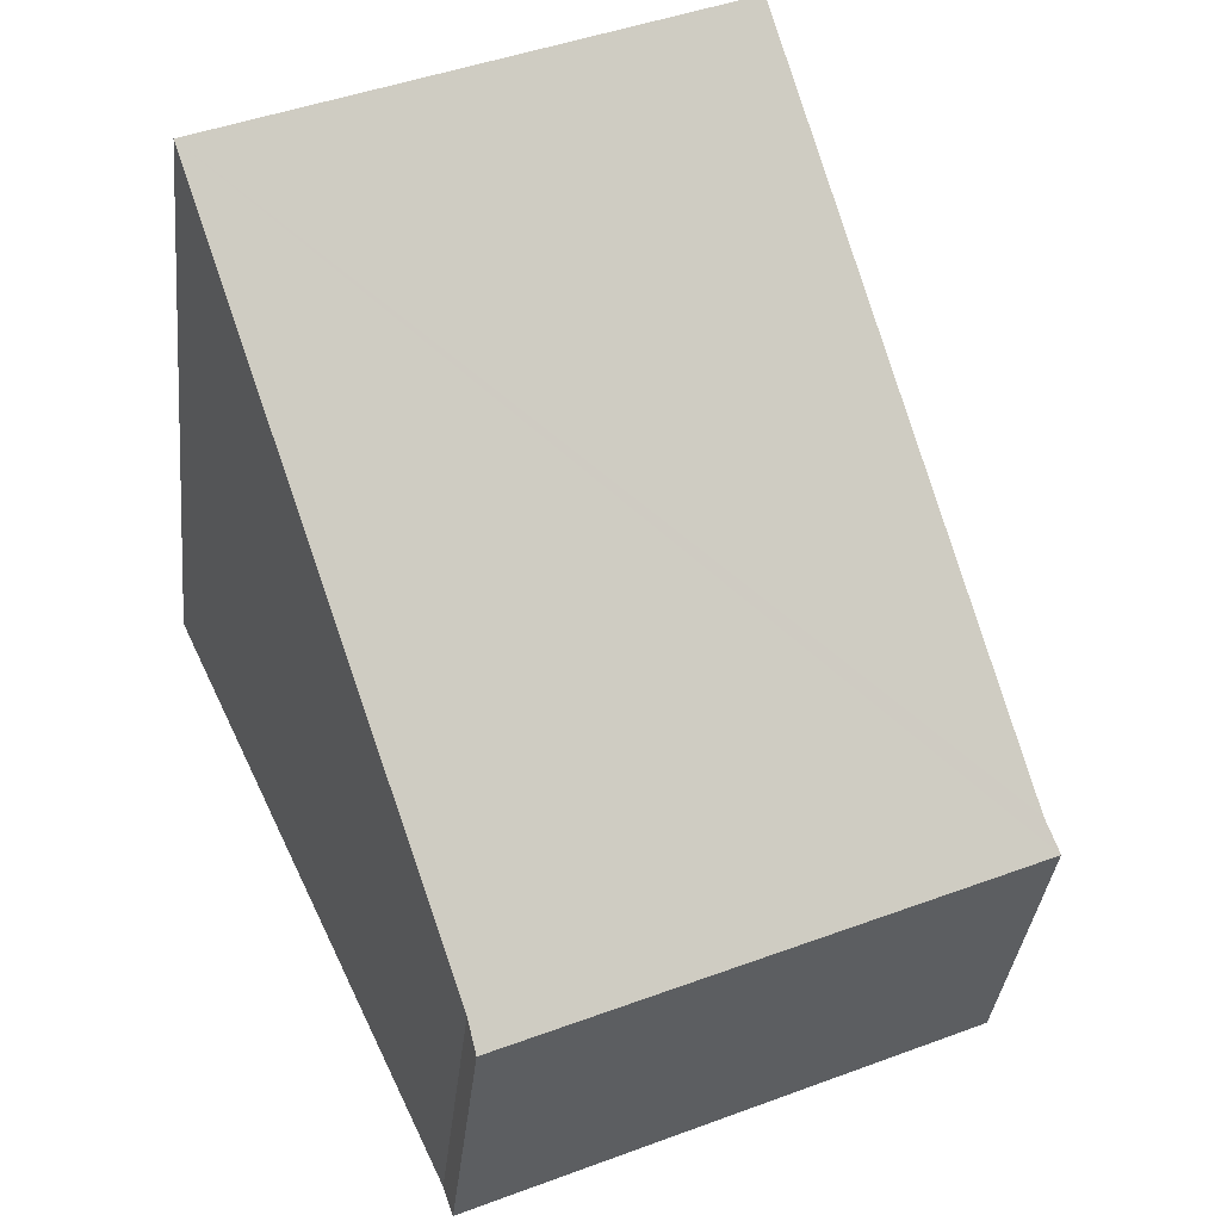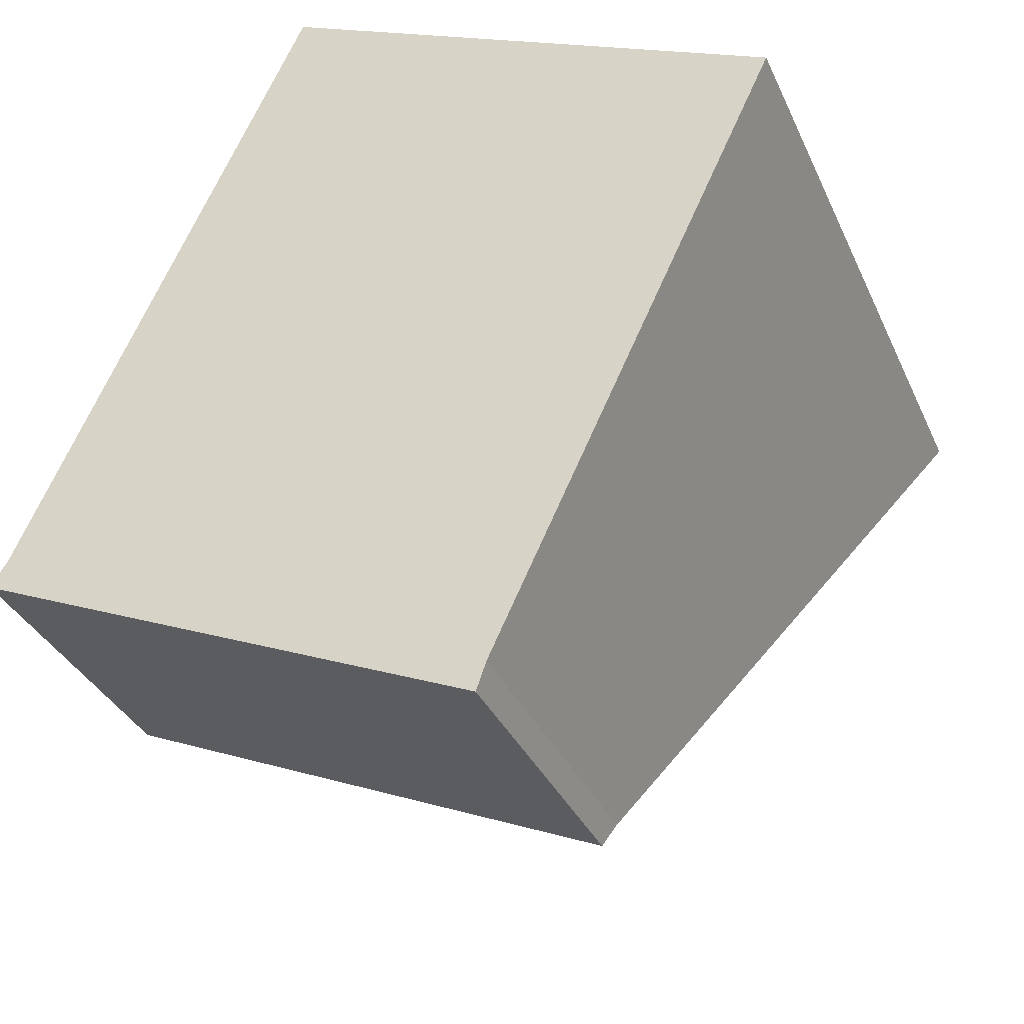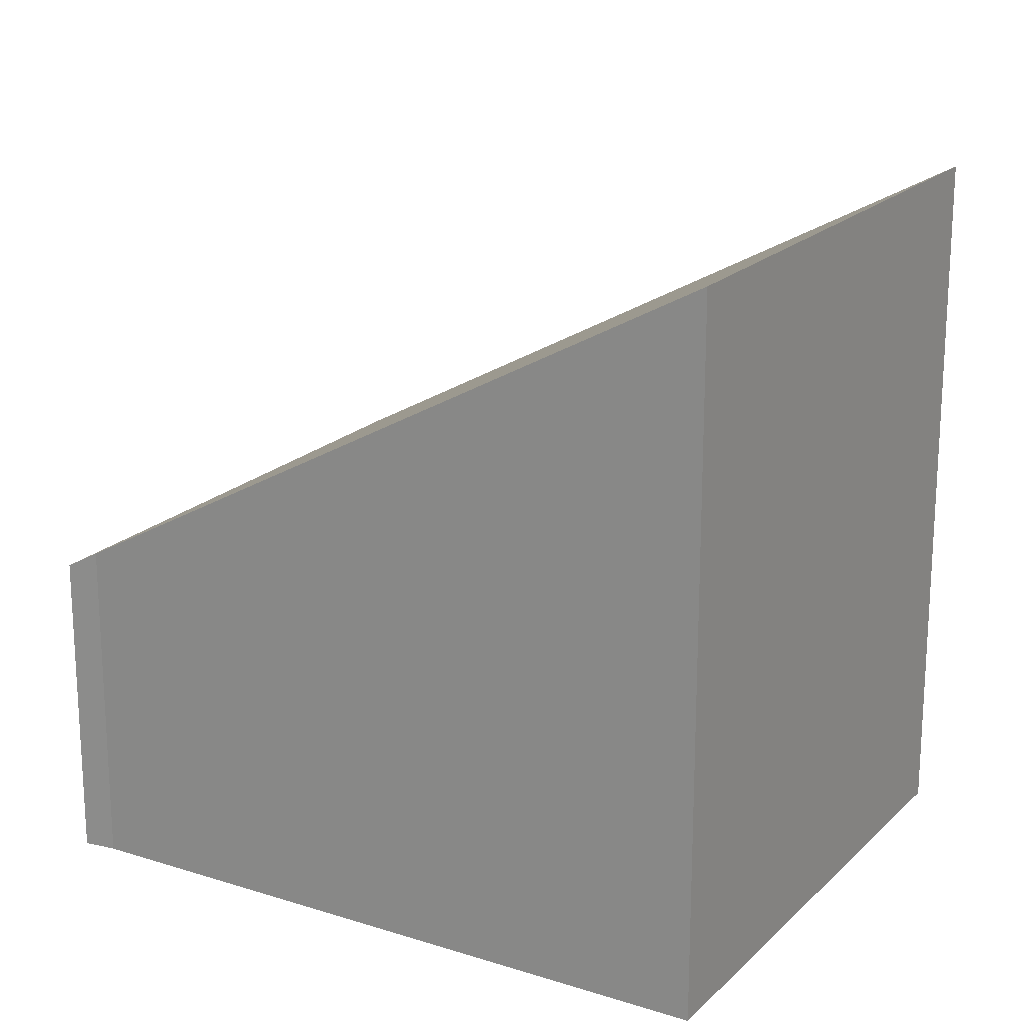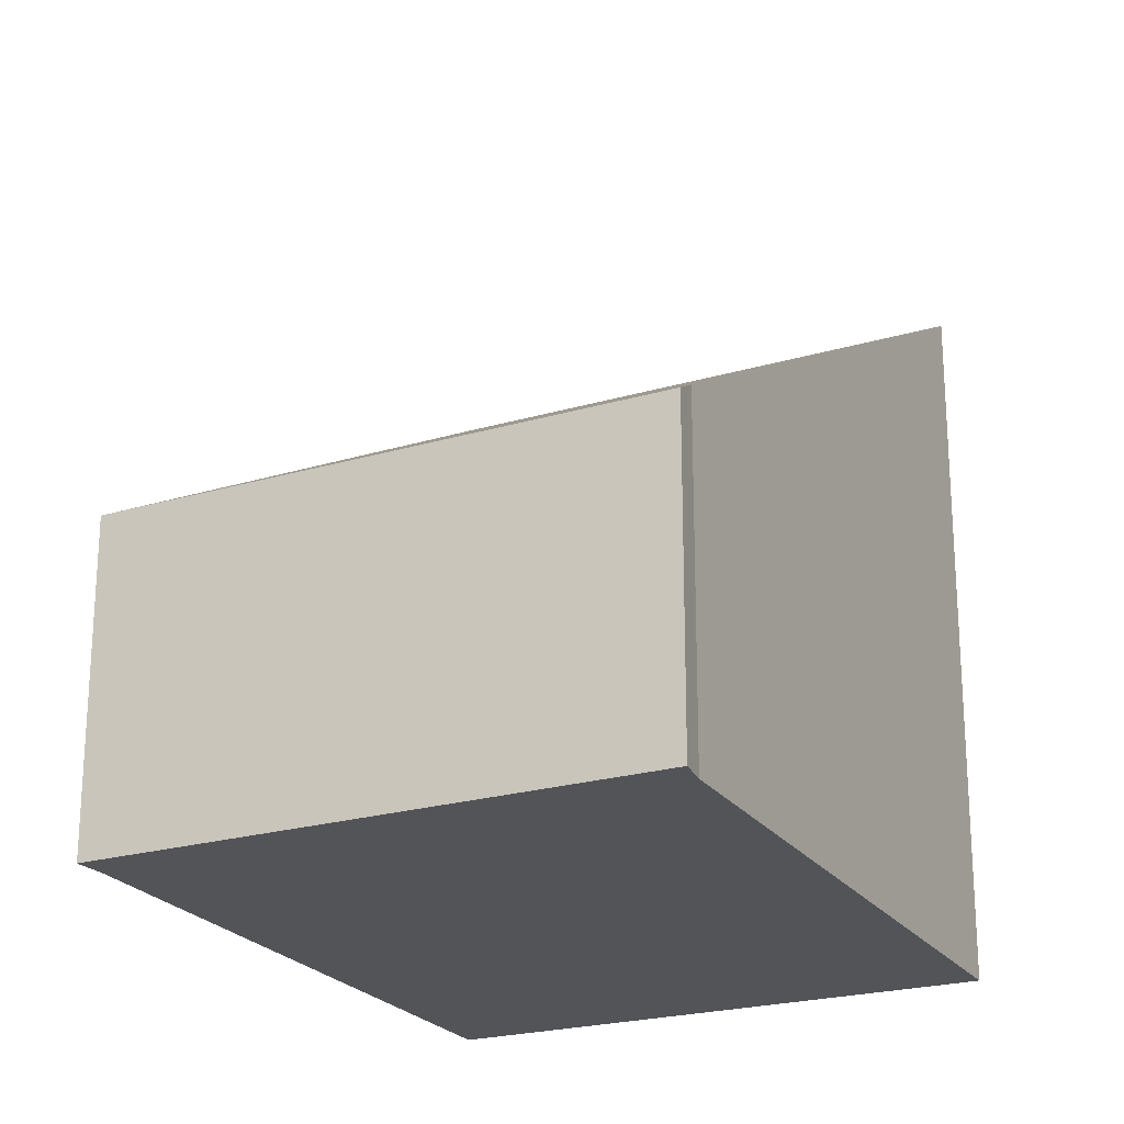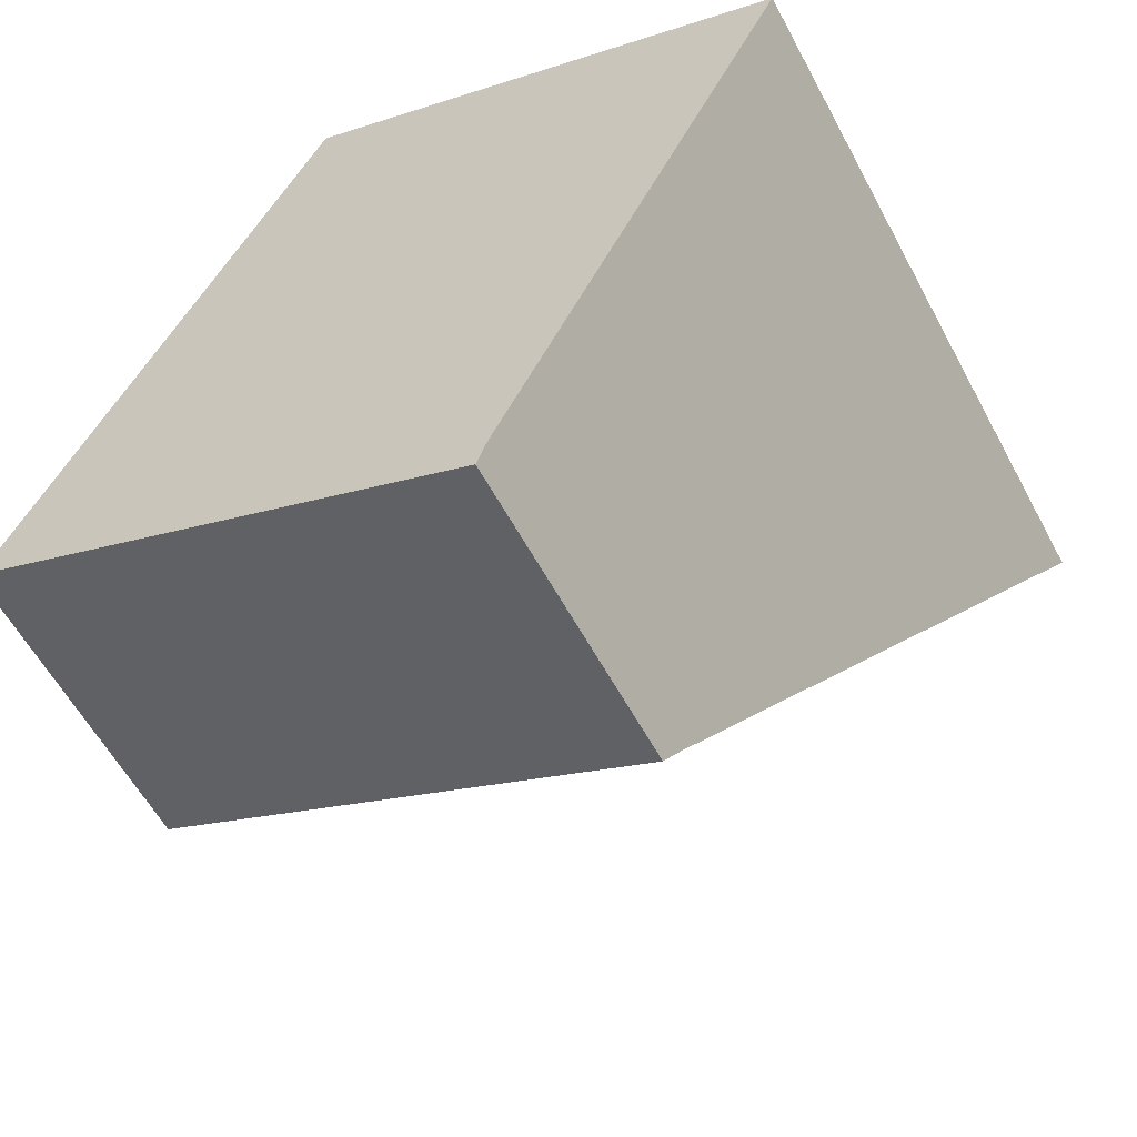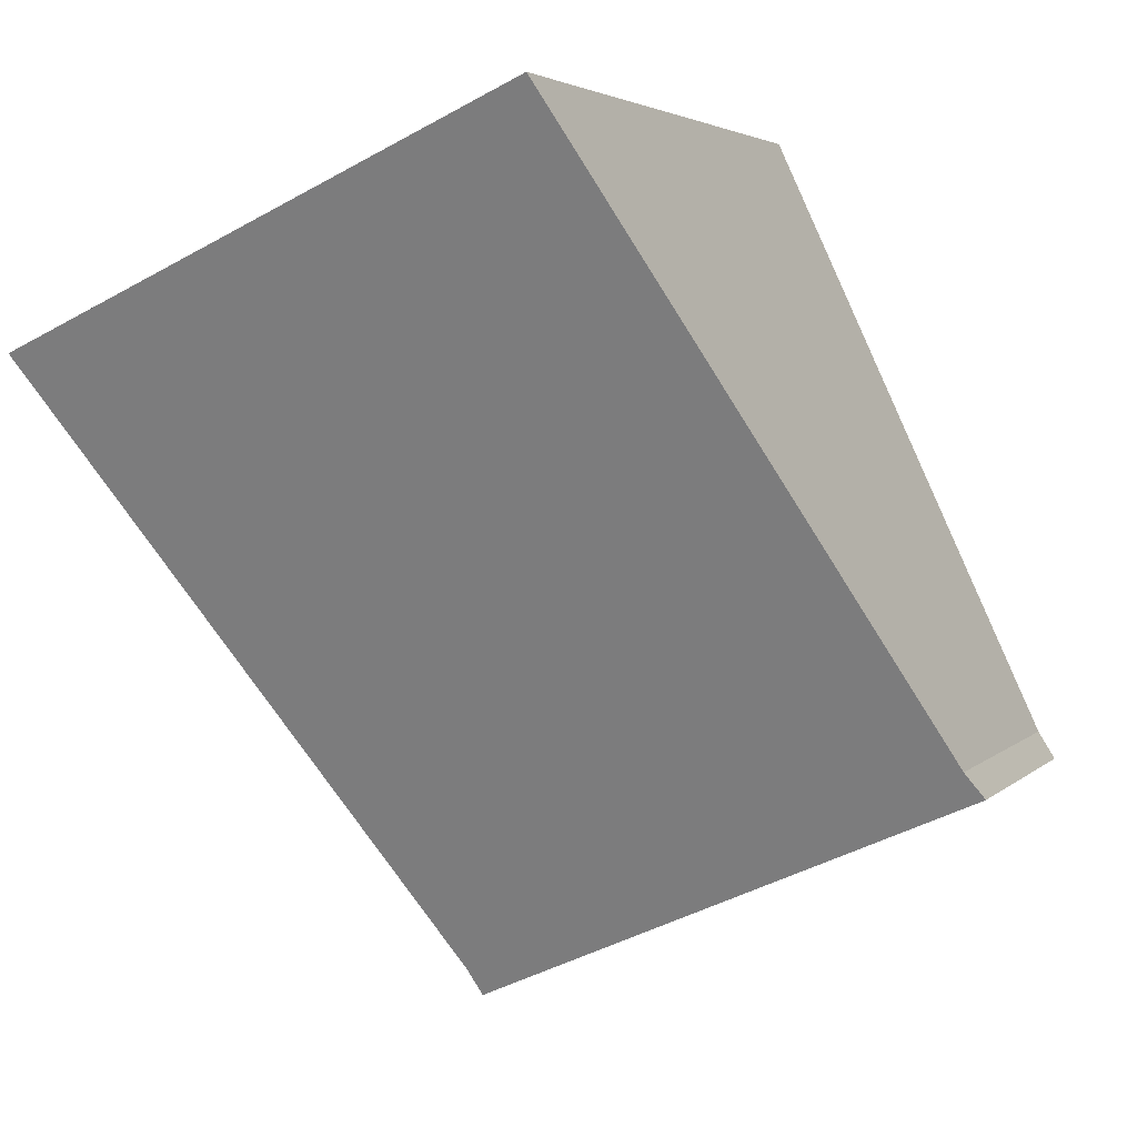
<metadata>
{"format":"obj","ext":"obj","renderer":"f3d","projection":"perspective","resolution":1024,"background":"white","views":[{"elev":-35.7,"azim":174.0,"up":"+Z"},{"elev":-34.1,"azim":21.7,"up":"+Z"},{"elev":20.1,"azim":-34.7,"up":"+Y"},{"elev":-22.8,"azim":-129.3,"up":"+Y"},{"elev":-58.3,"azim":28.0,"up":"+Z"},{"elev":3.6,"azim":-158.5,"up":"+Z"}]}
</metadata>
<code>
v  0 2.733 1.673e-16
v  4.5 2.875 -1.699
v  4.415 2.733 -1.945
v  6.98 6.072 3.58
v  0.149 2.885 0.237
v  2.612 6.1 5.56
v  6.98 -2.192e-16 3.58
v  4.5 1.04e-16 -1.699
v  4.415 1.191e-16 -1.945
v  0 0 0
v  0.149 -1.451e-17 0.237
v  2.612 -3.405e-16 5.56
g defaultobject
f 1 2 3
f 2 1 4
f 4 1 5
f 6 4 5
f 7 2 4
f 2 7 8
f 8 3 2
f 3 8 9
f 9 1 3
f 1 9 10
f 1 11 5
f 11 1 10
f 5 12 6
f 12 5 11
f 12 4 6
f 4 12 7
f 8 10 9
f 10 8 7
f 10 7 11
f 11 7 12

</code>
